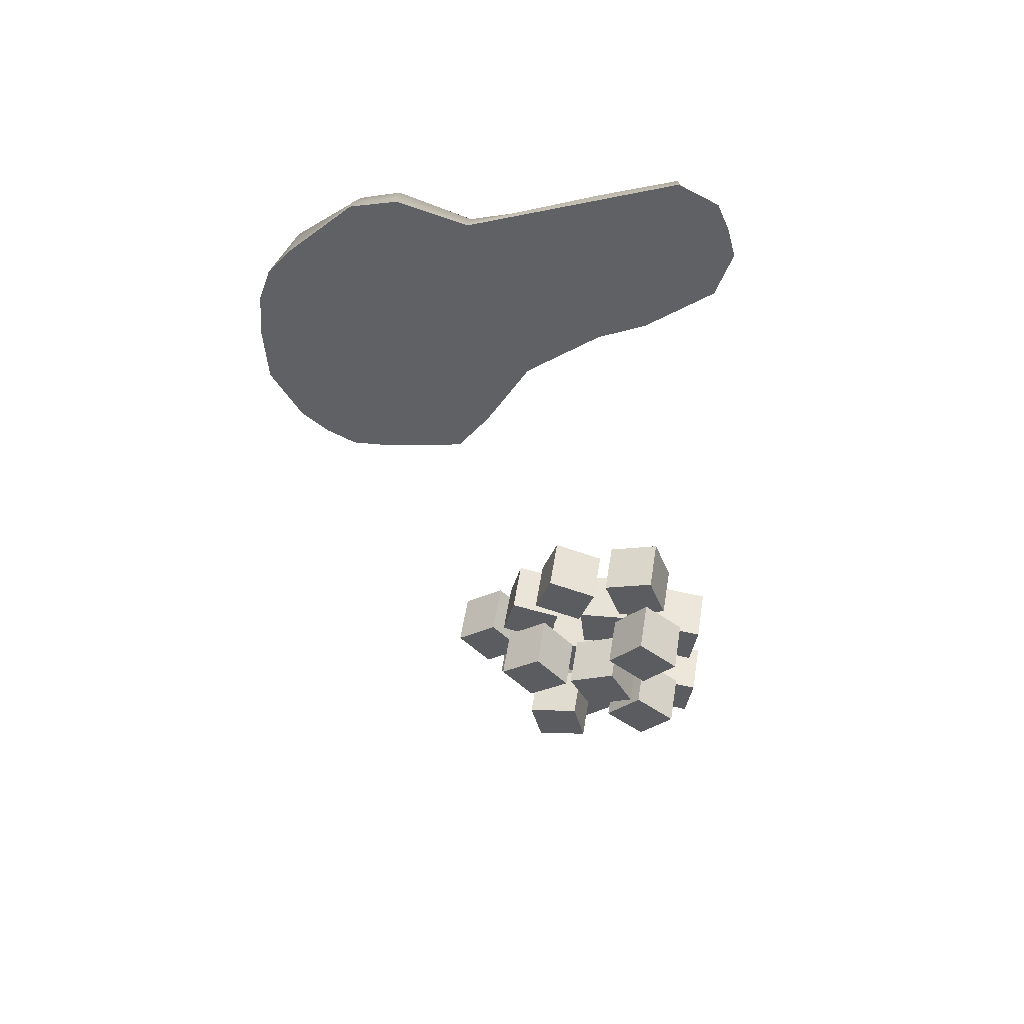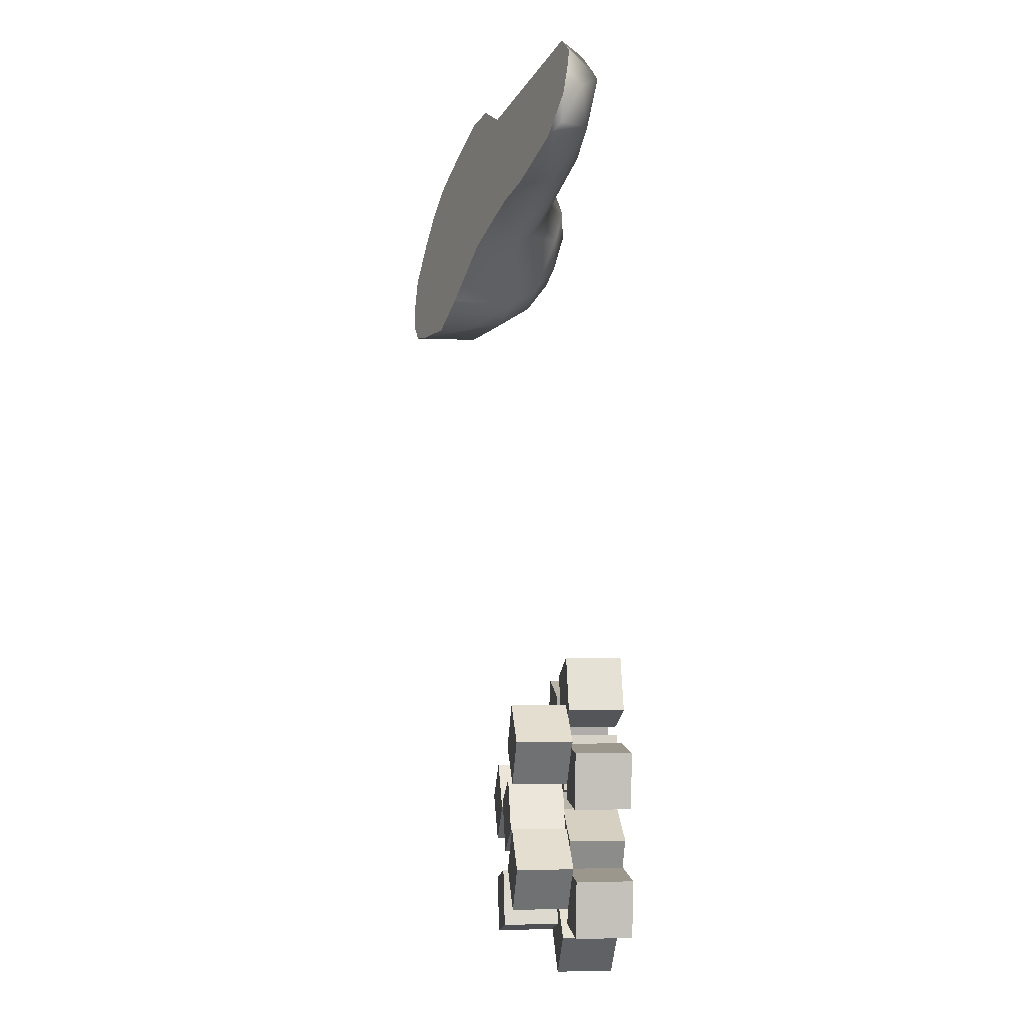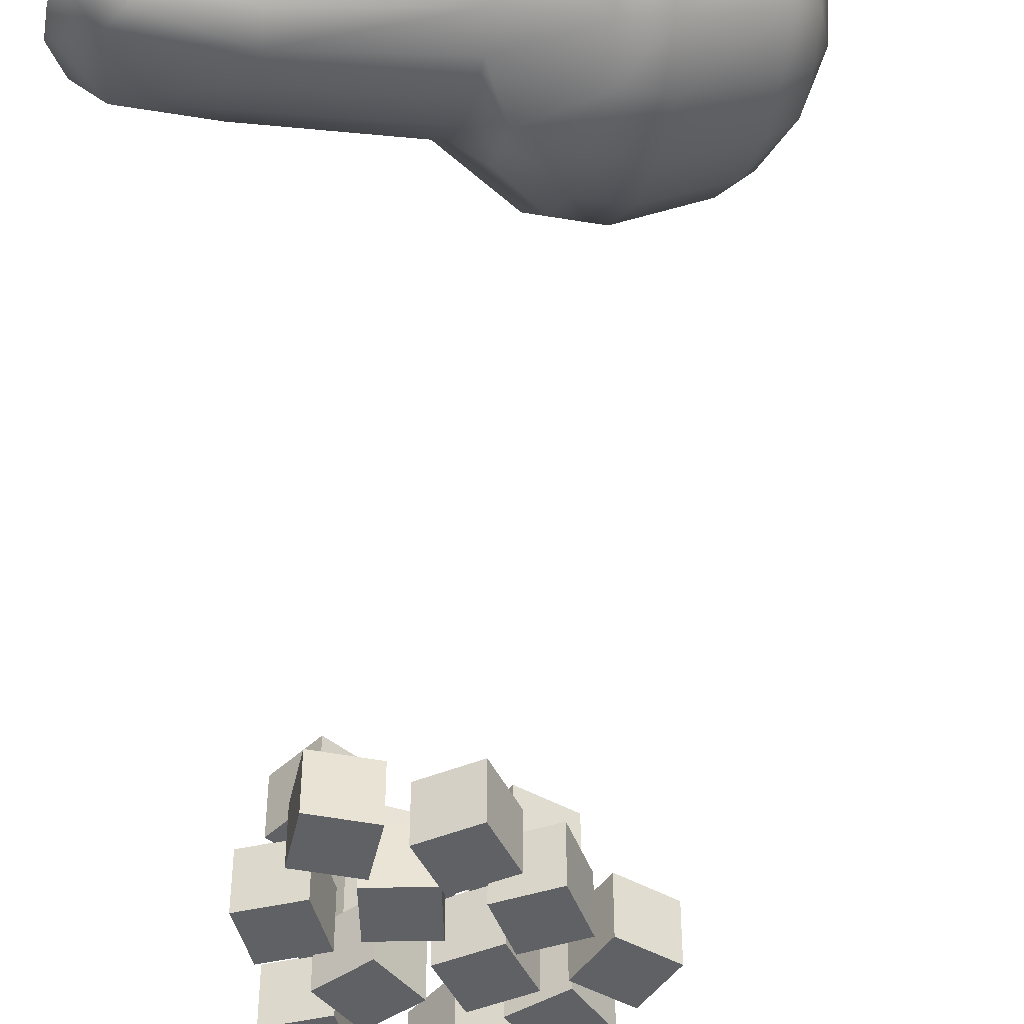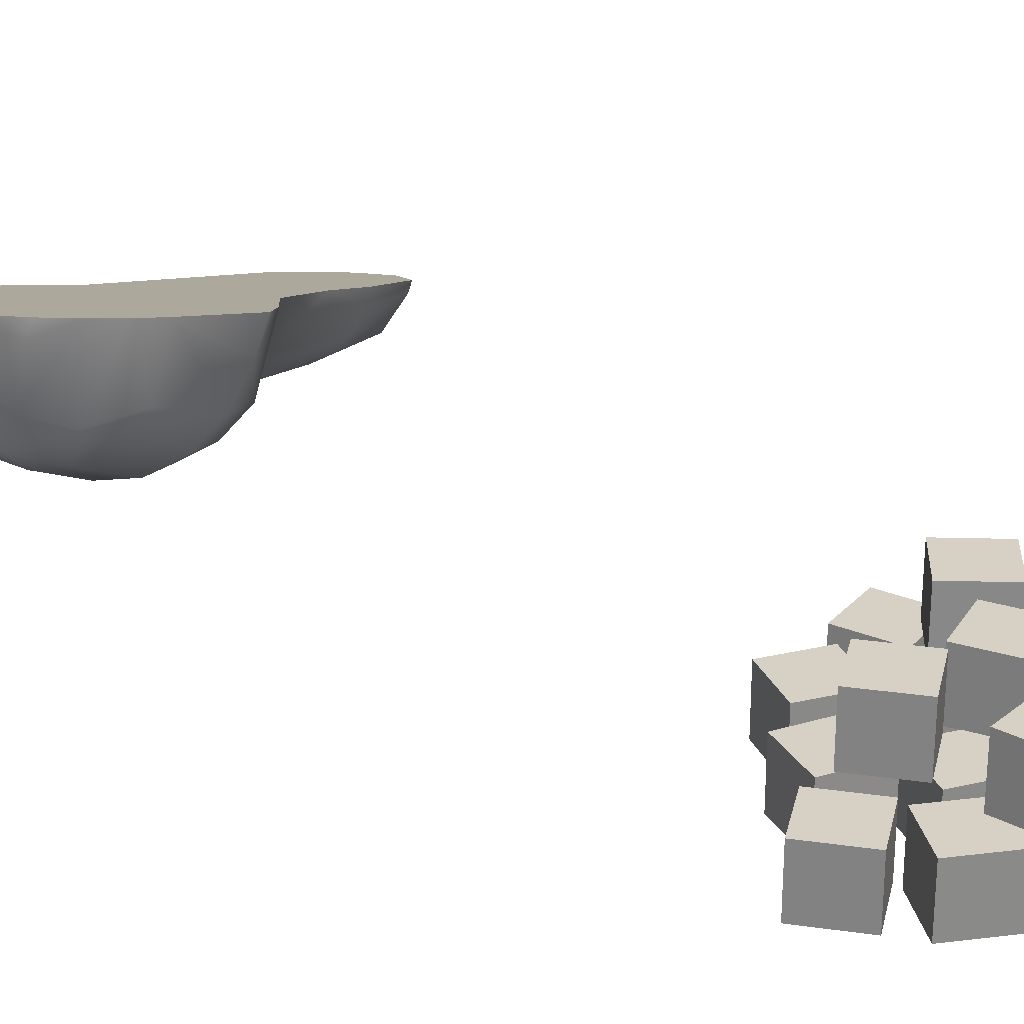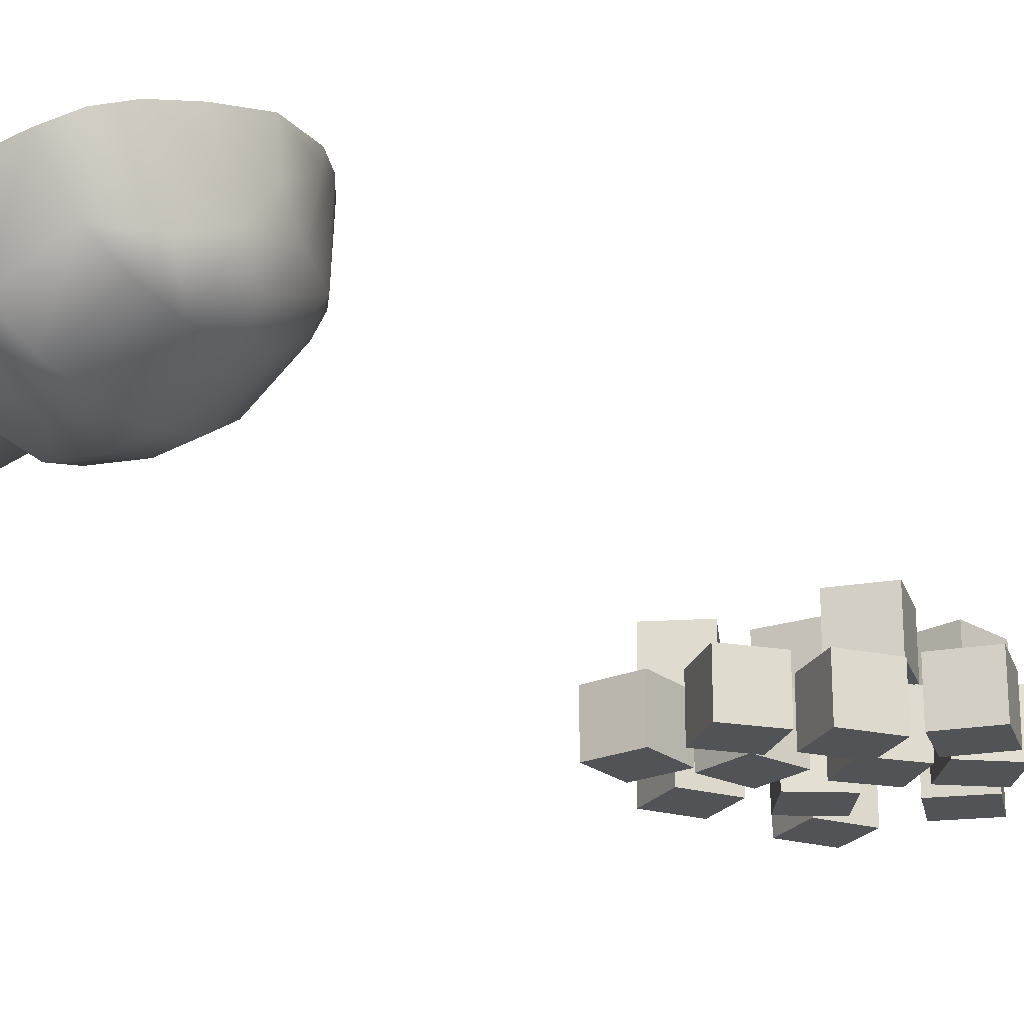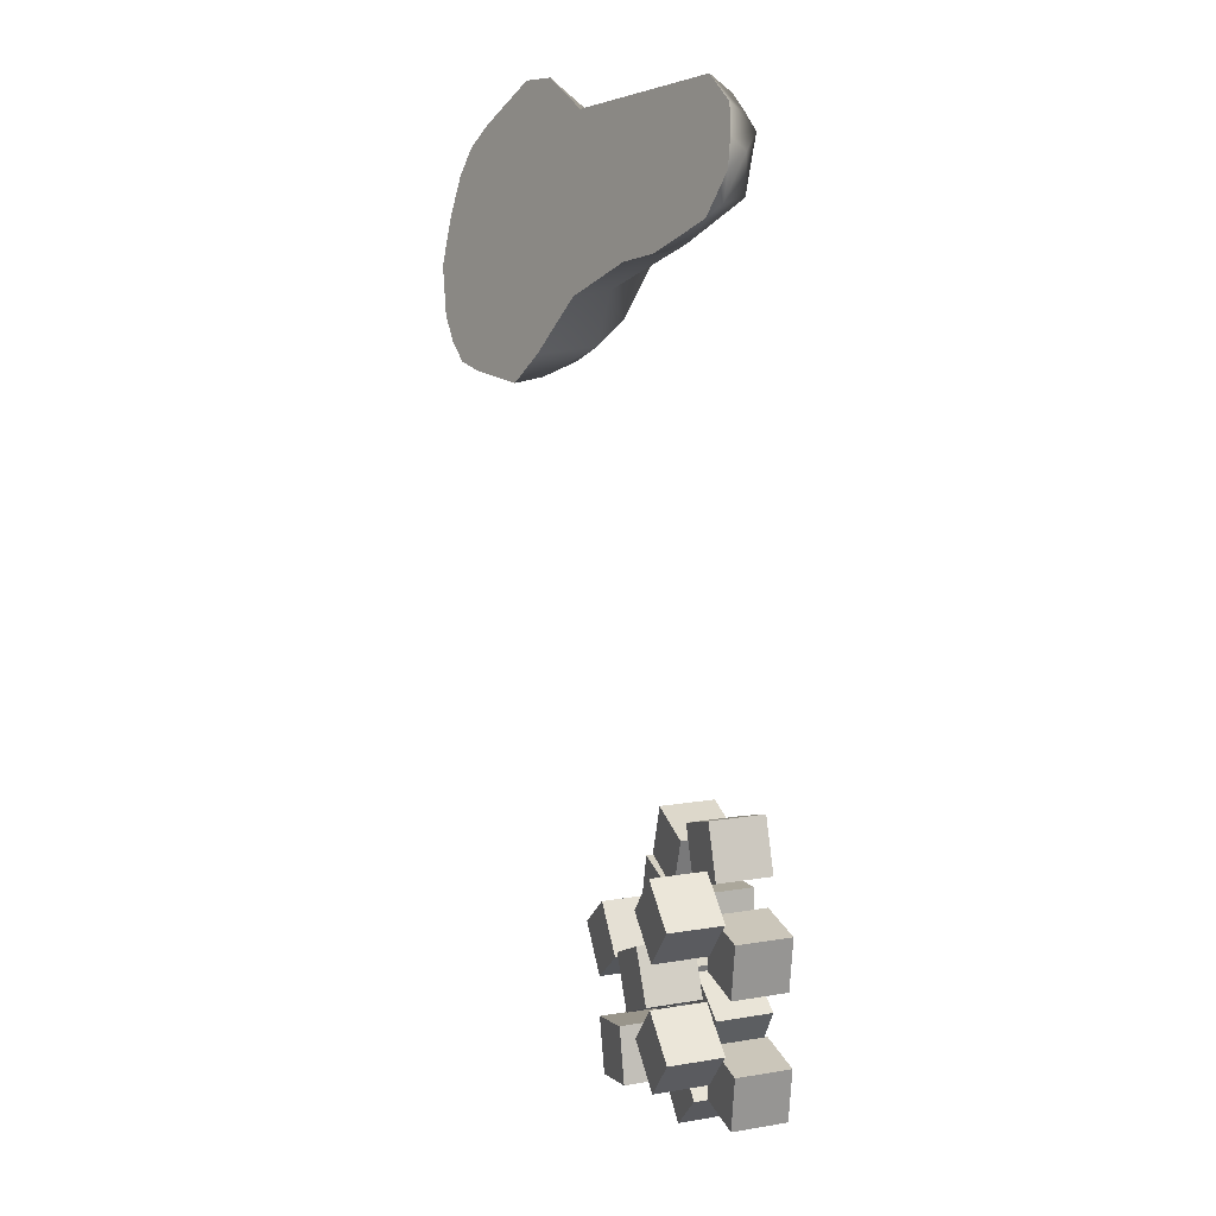
<metadata>
{"format":"obj","ext":"obj","renderer":"f3d","projection":"perspective","resolution":1024,"background":"white","views":[{"elev":54.0,"azim":-170.9,"up":"+Z"},{"elev":-4.6,"azim":-96.6,"up":"+Z"},{"elev":-46.5,"azim":7.3,"up":"+Y"},{"elev":26.9,"azim":142.6,"up":"+Y"},{"elev":-22.4,"azim":56.4,"up":"+Y"},{"elev":14.0,"azim":-110.0,"up":"+Z"}]}
</metadata>
<code>
g default
v 0.3775 0.3683 -0.5844
v 0.3881 0.3361 -0.5771
v 0.4313 0.3574 -0.4979
v 0.4265 0.2813 -0.5062
v 0.443 0.3373 -0.4101
v 0.3314 0.3691 -0.626
v 0.3941 0.2323 -0.5565
v 0.4297 0.2183 -0.4615
v 0.442 0.3183 -0.3373
v 0.2832 0.3665 -0.6557
v 0.3401 0.219 -0.6173
v 0.3928 0.1638 -0.5109
v 0.4131 0.1647 -0.4477
v 0.4266 0.1851 -0.3861
v 0.4252 0.3013 -0.2852
v 0.2258 0.3566 -0.6647
v 0.2628 0.2429 -0.6599
v 0.2936 0.1854 -0.6226
v 0.3247 0.144 -0.5682
v 0.3532 0.1228 -0.5021
v 0.3763 0.1238 -0.4306
v 0.3916 0.1469 -0.3608
v 0.3977 0.1899 -0.2995
v 0.3869 0.2826 -0.2441
v 0.1118 0.2699 -0.6649
v 0.1438 0.1955 -0.6448
v 0.1779 0.1318 -0.6036
v 0.2124 0.08592 -0.5433
v 0.2695 0.06352 -0.3909
v 0.2865 0.08918 -0.3136
v 0.2932 0.1369 -0.2457
v 0.2889 0.2004 -0.1917
v 0.2845 0.24 -0.1639
v 0.09047 0.3291 -0.6703
v 0.244 0.06241 -0.47
v 0.04049 0.304 -0.6144
v 0.08177 0.1811 -0.6126
v 0.1144 0.1204 -0.5736
v 0.1473 0.07668 -0.5162
v 0.1774 0.05427 -0.4463
v 0.2017 0.05533 -0.3708
v 0.2179 0.07976 -0.2971
v 0.2241 0.1253 -0.2326
v 0.2176 0.1872 -0.1842
v 0.2071 0.222 -0.1579
v -0.002921 0.1879 -0.5068
v 0.06916 0.08526 -0.4732
v 0.09482 0.06617 -0.4136
v 0.09224 0.1506 -0.2526
v 0.08685 0.2092 -0.2082
v -0.028 0.2629 -0.5115
v 0.01878 0.1474 -0.4805
v 0.0771 0.104 -0.3451
v 0.08791 0.1203 -0.2958
v 0.08963 0.192 -0.2197
v 0.04075 0.1182 -0.4421
v 0.06085 0.1032 -0.3955
v -0.1504 0.2196 -0.4449
v -0.208 0.1326 -0.4142
v -0.04935 0.1261 -0.2264
v -0.232 0.1969 -0.4245
v -0.224 0.1728 -0.4238
v -0.1898 0.09864 -0.3922
v -0.1714 0.07418 -0.36
v -0.1546 0.06164 -0.3209
v -0.1409 0.06223 -0.2787
v -0.1319 0.07591 -0.2374
v -0.1304 0.1361 -0.1738
v -0.2979 0.1499 -0.3882
v -0.2637 0.05623 -0.2059
v -0.2638 0.1182 -0.1453
v -0.347 0.1564 -0.3626
v -0.3403 0.1372 -0.3614
v -0.312 0.07519 -0.335
v -0.2997 0.05235 -0.2338
v -0.2606 0.07749 -0.1758
v -0.3598 0.1322 -0.3387
v -0.3523 0.0915 -0.2616
v -0.3351 0.1137 -0.187
v -0.3581 0.1215 -0.2365
v -0.3736 0.1313 -0.2875
g Squahs_chop_2 chop_2 Squash1
f 2 3 4
f 3 5 4
f 1 2 6
f 6 2 7
f 2 4 7
f 7 4 8
f 5 8 4
f 5 9 8
f 10 6 11
f 7 11 6
f 7 12 11
f 8 12 7
f 12 8 13
f 13 8 14
f 8 9 14
f 9 15 14
f 11 17 10
f 10 17 16
f 11 18 17
f 12 19 11
f 11 19 18
f 12 20 19
f 12 13 20
f 20 13 21
f 13 14 21
f 21 14 22
f 22 14 23
f 14 15 23
f 23 15 24
f 17 26 16
f 16 26 25
f 18 27 17
f 17 27 26
f 19 28 18
f 18 28 27
f 19 20 28
f 20 21 29
f 21 22 29
f 29 22 30
f 22 23 30
f 30 23 31
f 23 24 31
f 31 24 32
f 24 33 32
f 34 16 25
f 20 35 28
f 20 29 35
f 26 37 25
f 25 37 36
f 27 38 26
f 26 38 37
f 28 39 27
f 27 39 38
f 35 40 28
f 28 40 39
f 35 29 40
f 40 29 41
f 29 30 41
f 41 30 42
f 30 31 42
f 42 31 43
f 31 32 43
f 43 32 44
f 32 33 44
f 44 33 45
f 25 36 34
f 37 46 36
f 37 38 46
f 39 47 38
f 40 48 39
f 39 48 47
f 40 41 48
f 42 43 49
f 43 44 49
f 44 45 50
f 36 46 51
f 38 52 46
f 38 47 52
f 48 41 53
f 41 42 53
f 53 42 54
f 42 49 54
f 49 44 55
f 44 50 55
f 47 56 52
f 47 48 56
f 56 48 57
f 48 53 57
f 51 46 58
f 58 46 59
f 46 52 59
f 54 49 60
f 49 55 60
f 58 59 62
f 52 63 59
f 52 56 63
f 63 56 64
f 56 57 64
f 64 57 65
f 57 53 65
f 65 53 66
f 53 54 66
f 66 54 67
f 54 60 67
f 60 55 68
f 55 50 68
f 61 58 62
f 62 59 69
f 59 63 74
f 63 64 74
f 66 67 70
f 60 76 67
f 67 76 70
f 60 68 76
f 50 71 68
f 61 62 72
f 72 62 69
f 69 59 73
f 73 59 74
f 64 65 74
f 74 65 75
f 65 66 75
f 66 70 75
f 68 71 76
f 72 69 73
f 73 74 77
f 70 76 71
f 73 77 72
f 74 78 77
f 74 75 78
f 75 70 79
f 70 71 79
f 72 77 81
f 78 81 77
f 78 75 80
f 75 79 80
f 81 78 80
f 2 1 3
f 34 36 16
f 71 50 79
f 79 50 80
f 80 50 81
f 81 50 72
f 72 50 61
f 61 50 58
f 58 50 51
f 51 50 36
f 36 50 16
f 50 45 16
f 45 33 16
f 33 24 16
f 16 24 10
f 10 24 6
f 6 24 1
f 1 24 3
f 3 24 5
f 15 9 24
f 24 9 5
g default
v -0.2239 0.009699 -1.506
v -0.3236 0.009699 -1.47
v -0.2239 0.1157 -1.506
v -0.3236 0.1157 -1.47
v -0.1882 0.1157 -1.406
v -0.288 0.1157 -1.37
v -0.1882 0.009699 -1.406
v -0.288 0.009699 -1.37
g chop_2 Squash1 pCube8
f 82 83 85 84
f 84 85 87 86
f 86 87 89 88
f 88 89 83 82
f 83 89 87 85
f 88 82 84 86
g default
v -0.03065 0.009699 -1.517
v -0.1317 0.009699 -1.549
v -0.03065 0.1157 -1.517
v -0.1317 0.1157 -1.549
v -0.06259 0.1157 -1.416
v -0.1636 0.1157 -1.448
v -0.06259 0.009699 -1.416
v -0.1636 0.009699 -1.448
g chop_2 Squash1 pCube7
f 90 91 93 92
f 92 93 95 94
f 94 95 97 96
f 96 97 91 90
f 91 97 95 93
f 96 90 92 94
g default
v -0.1353 0.009699 -1.53
v -0.1462 0.009699 -1.636
v -0.1353 0.1157 -1.53
v -0.1462 0.1157 -1.636
v -0.2407 0.1157 -1.519
v -0.2516 0.1157 -1.625
v -0.2407 0.009699 -1.519
v -0.2516 0.009699 -1.625
g chop_2 Squash1 pCube6
f 98 99 101 100
f 100 101 103 102
f 102 103 105 104
f 104 105 99 98
f 99 105 103 101
f 104 98 100 102
g default
v -0.3035 0.009699 -1.534
v -0.2901 0.009699 -1.639
v -0.3035 0.1157 -1.534
v -0.2901 0.1157 -1.639
v -0.4086 0.1157 -1.547
v -0.3952 0.1157 -1.652
v -0.4086 0.009699 -1.547
v -0.3952 0.009699 -1.652
g chop_2 Squash1 pCube5
f 106 107 109 108
f 108 109 111 110
f 110 111 113 112
f 112 113 107 106
f 107 113 111 109
f 112 106 108 110
g default
v -0.03785 0.009699 -1.753
v -0.1389 0.009699 -1.785
v -0.03785 0.1157 -1.753
v -0.1389 0.1157 -1.785
v -0.06979 0.1157 -1.652
v -0.1708 0.1157 -1.684
v -0.06979 0.009699 -1.652
v -0.1708 0.009699 -1.684
g chop_2 Squash1 pCube4
f 114 115 117 116
f 116 117 119 118
f 118 119 121 120
f 120 121 115 114
f 115 121 119 117
f 120 114 116 118
g default
v -0.1876 0.009699 -1.752
v -0.2787 0.009699 -1.807
v -0.1876 0.1157 -1.752
v -0.2787 0.1157 -1.807
v -0.2418 0.1157 -1.661
v -0.3329 0.1157 -1.716
v -0.2418 0.009699 -1.661
v -0.3329 0.009699 -1.716
g chop_2 Squash1 pCube3
f 122 123 125 124
f 124 125 127 126
f 126 127 129 128
f 128 129 123 122
f 123 129 127 125
f 128 122 124 126
g default
v -0.3107 0.009699 -1.769
v -0.2973 0.009699 -1.874
v -0.3107 0.1157 -1.769
v -0.2973 0.1157 -1.874
v -0.4158 0.1157 -1.783
v -0.4024 0.1157 -1.888
v -0.4158 0.009699 -1.783
v -0.4024 0.009699 -1.888
g chop_2 Squash1 pCube2
f 130 131 133 132
f 132 133 135 134
f 134 135 137 136
f 136 137 131 130
f 131 137 135 133
f 136 130 132 134
g default
v -0.1613 0.009699 -1.835
v -0.08707 0.009699 -1.911
v -0.1613 0.1157 -1.835
v -0.08707 0.1157 -1.911
v -0.2369 0.1157 -1.909
v -0.1626 0.1157 -1.985
v -0.2369 0.009699 -1.909
v -0.1626 0.009699 -1.985
g chop_2 Squash1 pCube1
f 138 139 141 140
f 140 141 143 142
f 142 143 145 144
f 144 145 139 138
f 139 145 143 141
f 144 138 140 142
g default
v -0.1782 0.1149 -1.747
v -0.2727 0.1149 -1.7
v -0.1782 0.2209 -1.747
v -0.2727 0.2209 -1.7
v -0.1304 0.2209 -1.653
v -0.2249 0.2209 -1.605
v -0.1304 0.1149 -1.653
v -0.2249 0.1149 -1.605
g chop_2 Squash1 pCube9
f 146 147 149 148
f 148 149 151 150
f 150 151 153 152
f 152 153 147 146
f 147 153 151 149
f 152 146 148 150
g default
v -0.2232 0.1149 -1.778
v -0.3048 0.1149 -1.846
v -0.2232 0.2209 -1.778
v -0.3048 0.2209 -1.846
v -0.2909 0.2209 -1.696
v -0.3725 0.2209 -1.764
v -0.2909 0.1149 -1.696
v -0.3725 0.1149 -1.764
g chop_2 Squash1 pCube10
f 154 155 157 156
f 156 157 159 158
f 158 159 161 160
f 160 161 155 154
f 155 161 159 157
f 160 154 156 158
g default
v -0.03971 0.1149 -1.813
v -0.06368 0.1149 -1.916
v -0.03971 0.2209 -1.813
v -0.06368 0.2209 -1.916
v -0.1429 0.2209 -1.789
v -0.1669 0.2209 -1.892
v -0.1429 0.1149 -1.789
v -0.1669 0.1149 -1.892
g chop_2 Squash1 pCube11
f 162 163 165 164
f 164 165 167 166
f 166 167 169 168
f 168 169 163 162
f 163 169 167 165
f 168 162 164 166
g default
v -0.03915 0.1149 -1.735
v -0.1203 0.1149 -1.667
v -0.03915 0.2209 -1.735
v -0.1203 0.2209 -1.667
v 0.02899 0.2209 -1.654
v -0.05214 0.2209 -1.586
v 0.02899 0.1149 -1.654
v -0.05214 0.1149 -1.586
g chop_2 Squash1 pCube12
f 170 171 173 172
f 172 173 175 174
f 174 175 177 176
f 176 177 171 170
f 171 177 175 173
f 176 170 172 174
g default
v 0.08348 0.002204 -1.795
v 0.002343 0.002204 -1.727
v 0.08348 0.1082 -1.795
v 0.002343 0.1082 -1.727
v 0.1516 0.1082 -1.714
v 0.07049 0.1082 -1.646
v 0.1516 0.002204 -1.714
v 0.07049 0.002204 -1.646
g chop_2 Squash1 pCube13
f 178 179 181 180
f 180 181 183 182
f 182 183 185 184
f 184 185 179 178
f 179 185 183 181
f 184 178 180 182
g default
v 0.05174 0.002204 -1.839
v -0.04308 0.002204 -1.886
v 0.05174 0.1082 -1.839
v -0.04308 0.1082 -1.886
v 0.004457 0.1082 -1.744
v -0.09037 0.1082 -1.791
v 0.004457 0.002204 -1.744
v -0.09037 0.002204 -1.791
g chop_2 Squash1 pCube14
f 186 187 189 188
f 188 189 191 190
f 190 191 193 192
f 192 193 187 186
f 187 193 191 189
f 192 186 188 190
g default
v -0.2161 0.1149 -1.542
v -0.2976 0.1149 -1.61
v -0.2161 0.2209 -1.542
v -0.2976 0.2209 -1.61
v -0.2837 0.2209 -1.461
v -0.3653 0.2209 -1.529
v -0.2837 0.1149 -1.461
v -0.3653 0.1149 -1.529
g chop_2 Squash1 pCube15
f 194 195 197 196
f 196 197 199 198
f 198 199 201 200
f 200 201 195 194
f 195 201 199 197
f 200 194 196 198
g default
v -0.05795 0.002204 -1.666
v -0.08133 0.002204 -1.563
v -0.05795 0.1082 -1.666
v -0.08133 0.1082 -1.563
v 0.0454 0.1082 -1.643
v 0.02201 0.1082 -1.539
v 0.0454 0.002204 -1.643
v 0.02201 0.002204 -1.539
g chop_2 Squash1 pCube16
f 202 203 205 204
f 204 205 207 206
f 206 207 209 208
f 208 209 203 202
f 203 209 207 205
f 208 202 204 206

</code>
